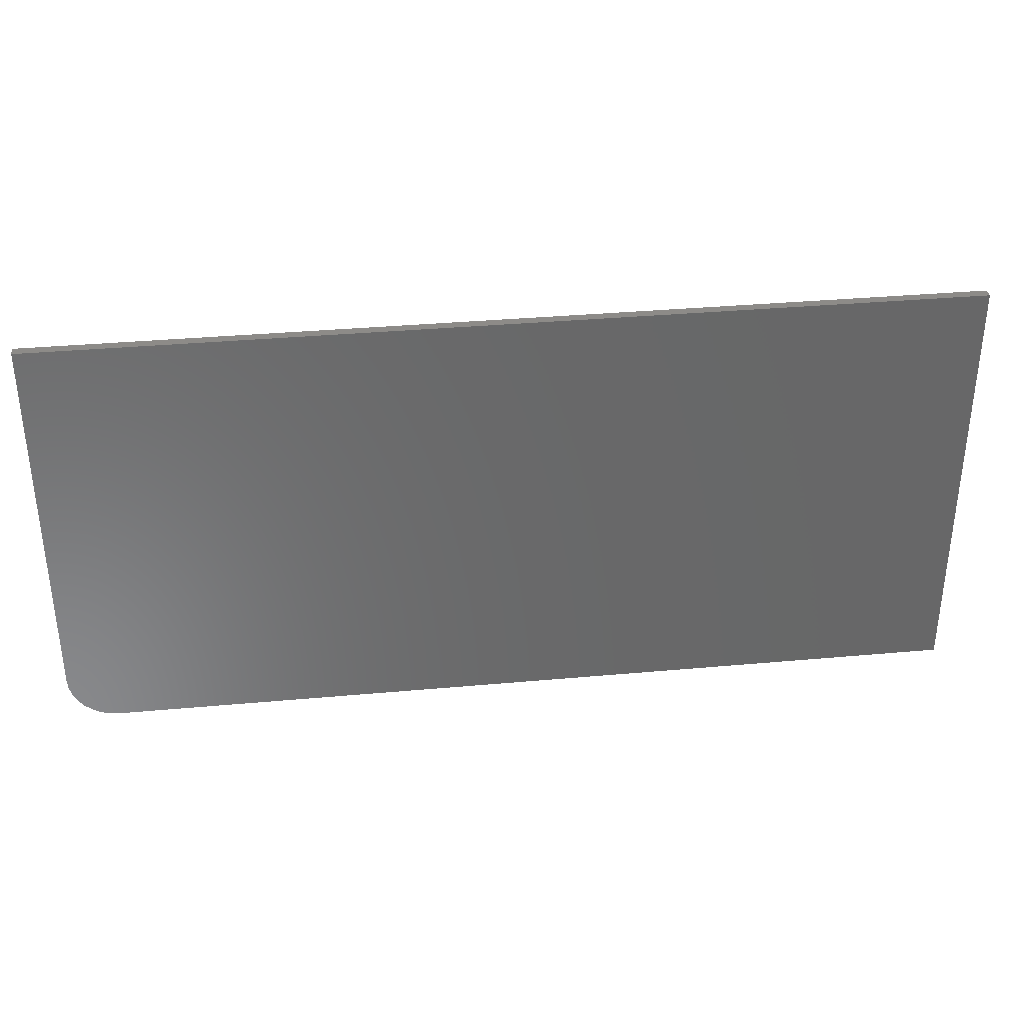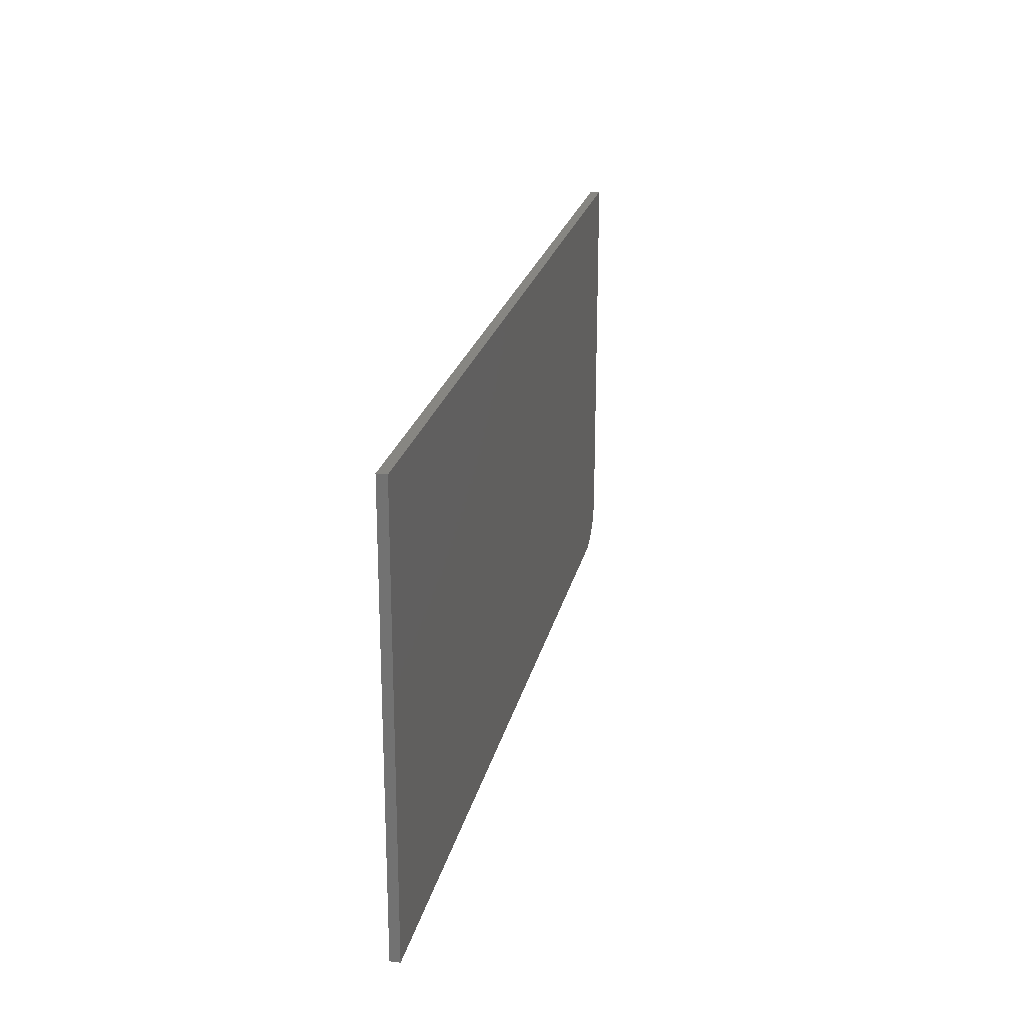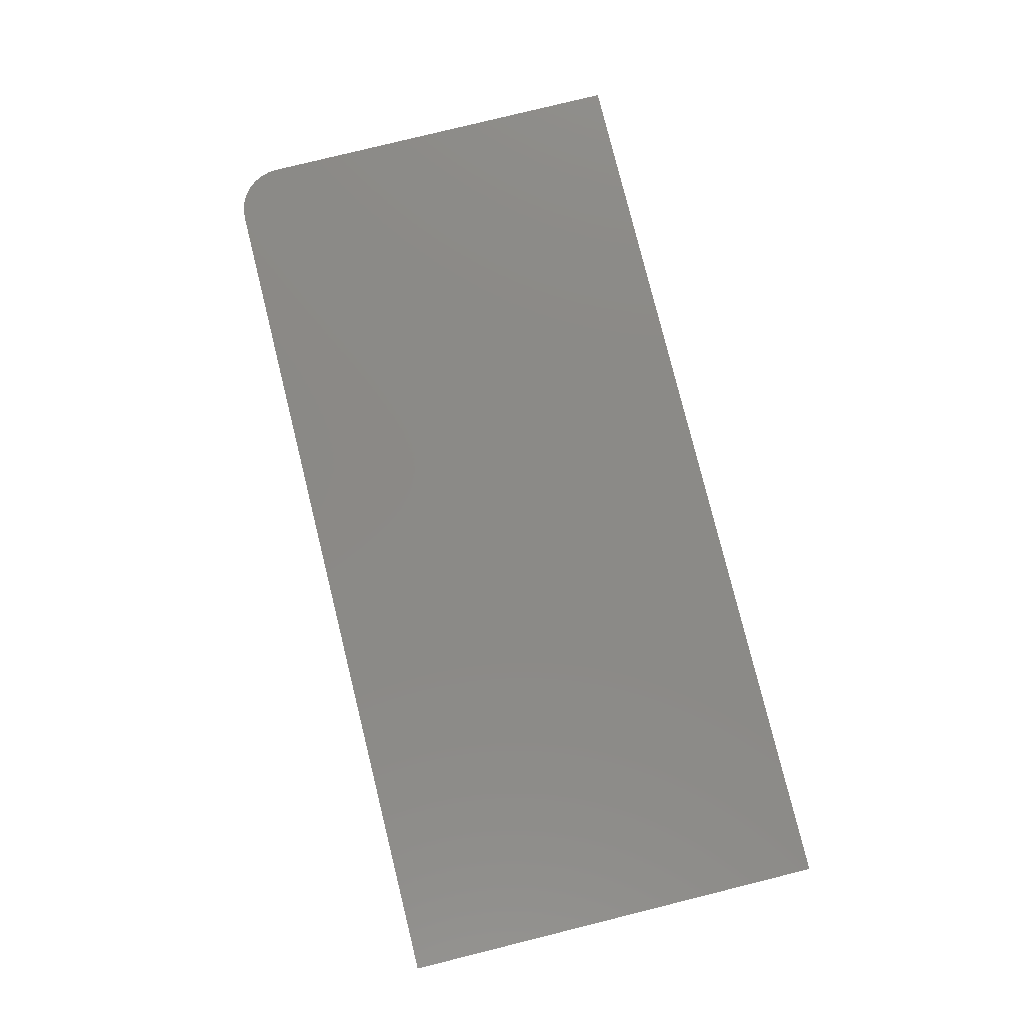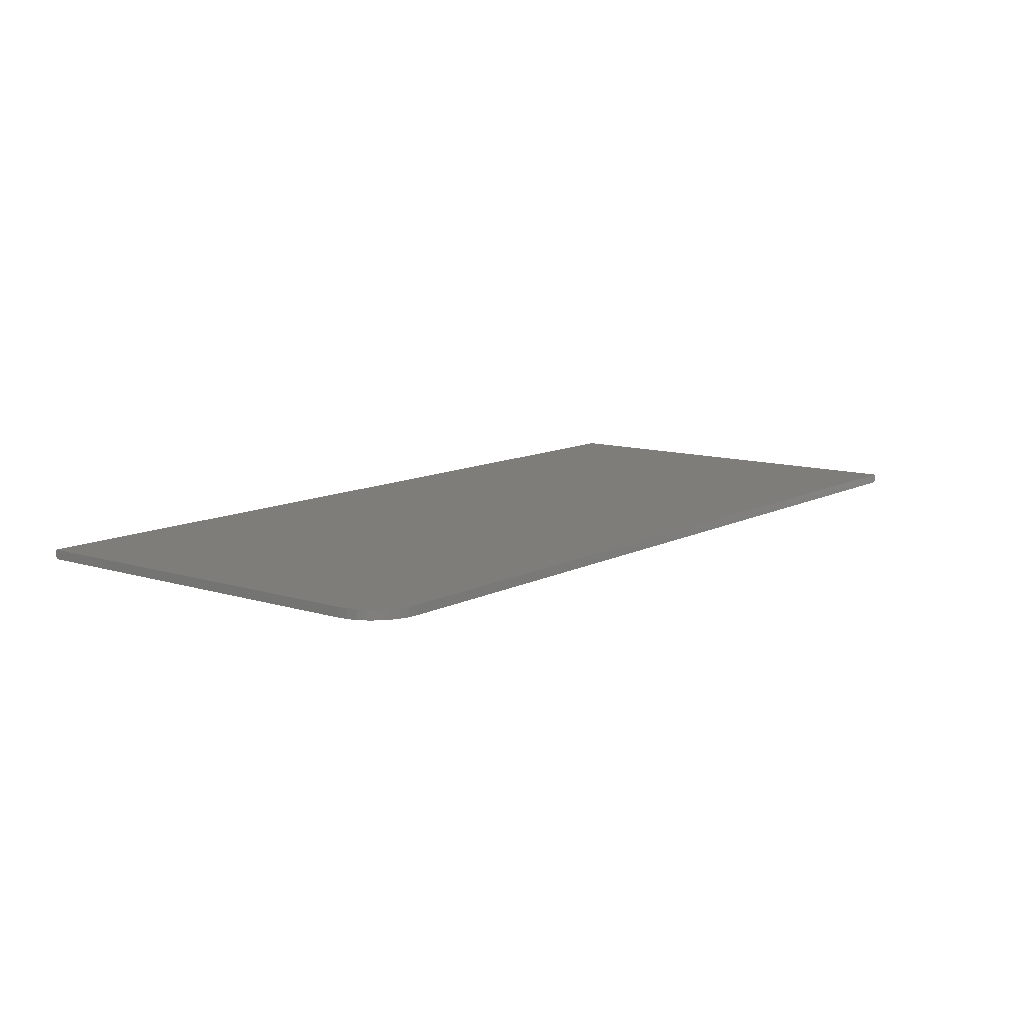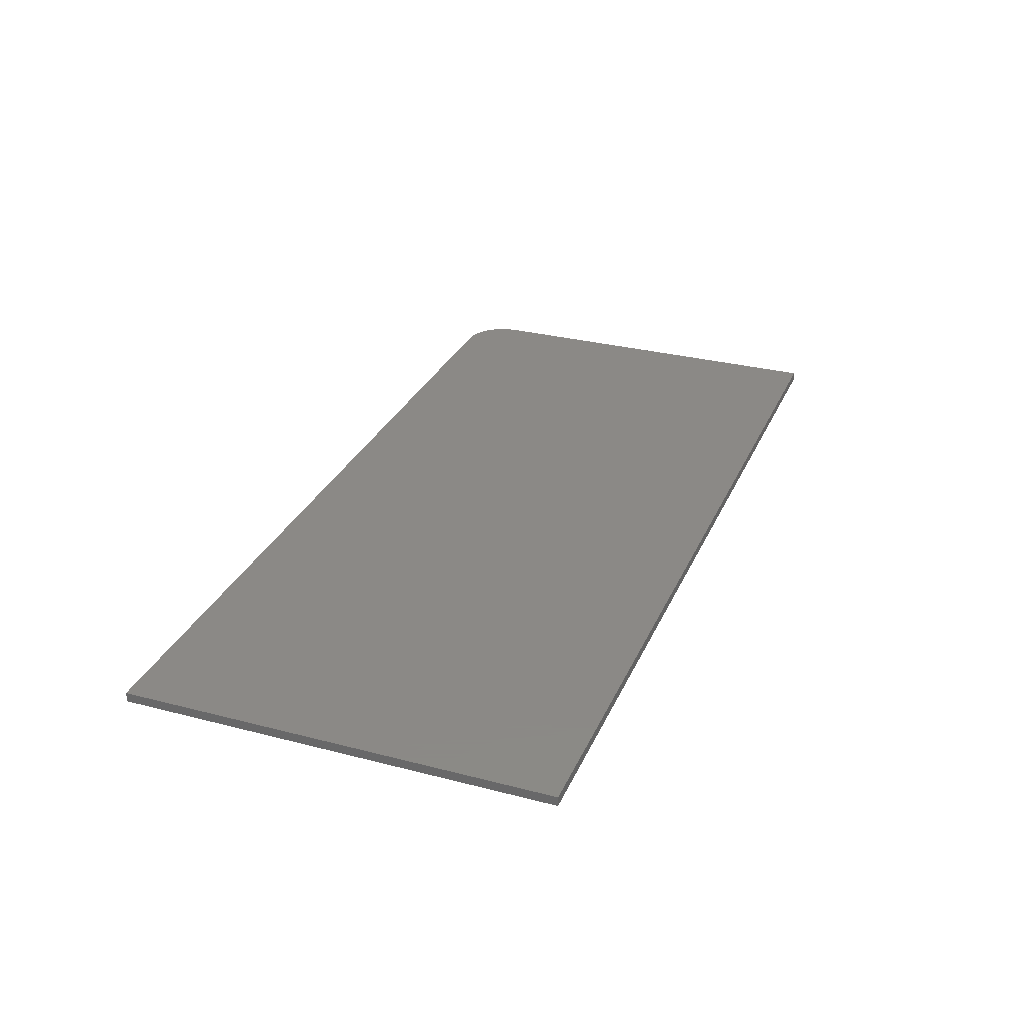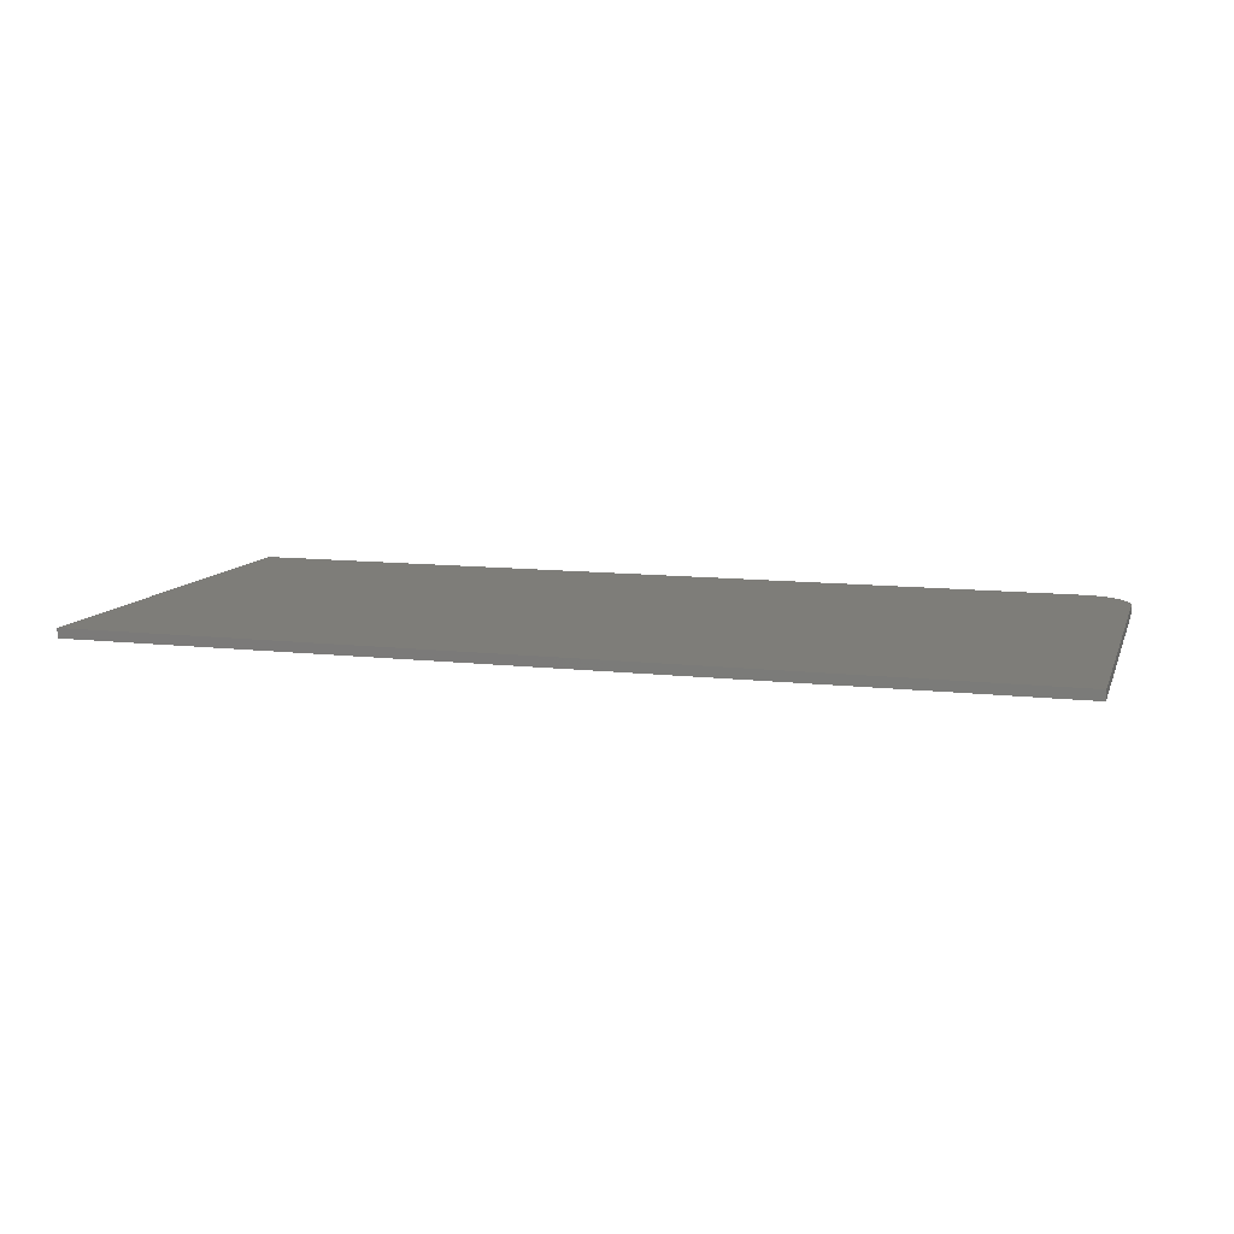
<metadata>
{"format":"stl","ext":"stl","renderer":"f3d","projection":"perspective","resolution":1024,"background":"white","views":[{"elev":35.1,"azim":173.1,"up":"+Z"},{"elev":22.6,"azim":-77.8,"up":"+Z"},{"elev":79.3,"azim":-103.9,"up":"+Y"},{"elev":10.7,"azim":128.1,"up":"+Y"},{"elev":30.0,"azim":-69.2,"up":"+Y"},{"elev":10.4,"azim":16.3,"up":"+Y"}]}
</metadata>
<code>
# stl→obj: 24 verts, 44 faces
v 0.6719 -0.007812 -0.4219
v 0.6871 -0.007812 -0.4204
v -0.75 -0.007812 -0.4219
v 0.75 -0.007812 -0.3438
v 0.75 -0.007812 0.2887
v -0.75 -0.007812 0.2887
v 0.7018 -0.007812 -0.4159
v 0.7153 -0.007812 -0.4087
v 0.7271 -0.007812 -0.399
v 0.7368 -0.007812 -0.3872
v 0.7441 -0.007812 -0.3736
v 0.7485 -0.007812 -0.359
v -0.75 0.007812 -0.4219
v 0.6871 0.007812 -0.4204
v 0.6719 0.007812 -0.4219
v 0.75 0.007812 -0.3438
v 0.7485 0.007812 -0.359
v 0.7441 0.007812 -0.3736
v 0.7368 0.007812 -0.3872
v 0.7271 0.007812 -0.399
v 0.7153 0.007812 -0.4087
v 0.7018 0.007812 -0.4159
v -0.75 0.007812 0.2887
v 0.75 0.007812 0.2887
f 1 2 3
f 4 5 6
f 4 6 3
f 4 3 2
f 4 2 7
f 4 7 8
f 4 8 9
f 4 9 10
f 4 10 11
f 4 11 12
f 13 14 15
f 16 17 18
f 16 18 19
f 16 19 20
f 16 20 21
f 16 21 22
f 16 22 14
f 16 14 13
f 16 13 23
f 16 23 24
f 4 16 5
f 5 16 24
f 3 13 1
f 1 13 15
f 16 4 17
f 17 4 12
f 17 12 18
f 18 12 11
f 18 11 19
f 19 11 10
f 19 10 20
f 20 10 9
f 20 9 21
f 21 9 8
f 21 8 22
f 22 8 7
f 22 7 14
f 14 7 2
f 14 2 15
f 15 2 1
f 6 23 3
f 3 23 13
f 5 24 6
f 6 24 23

</code>
